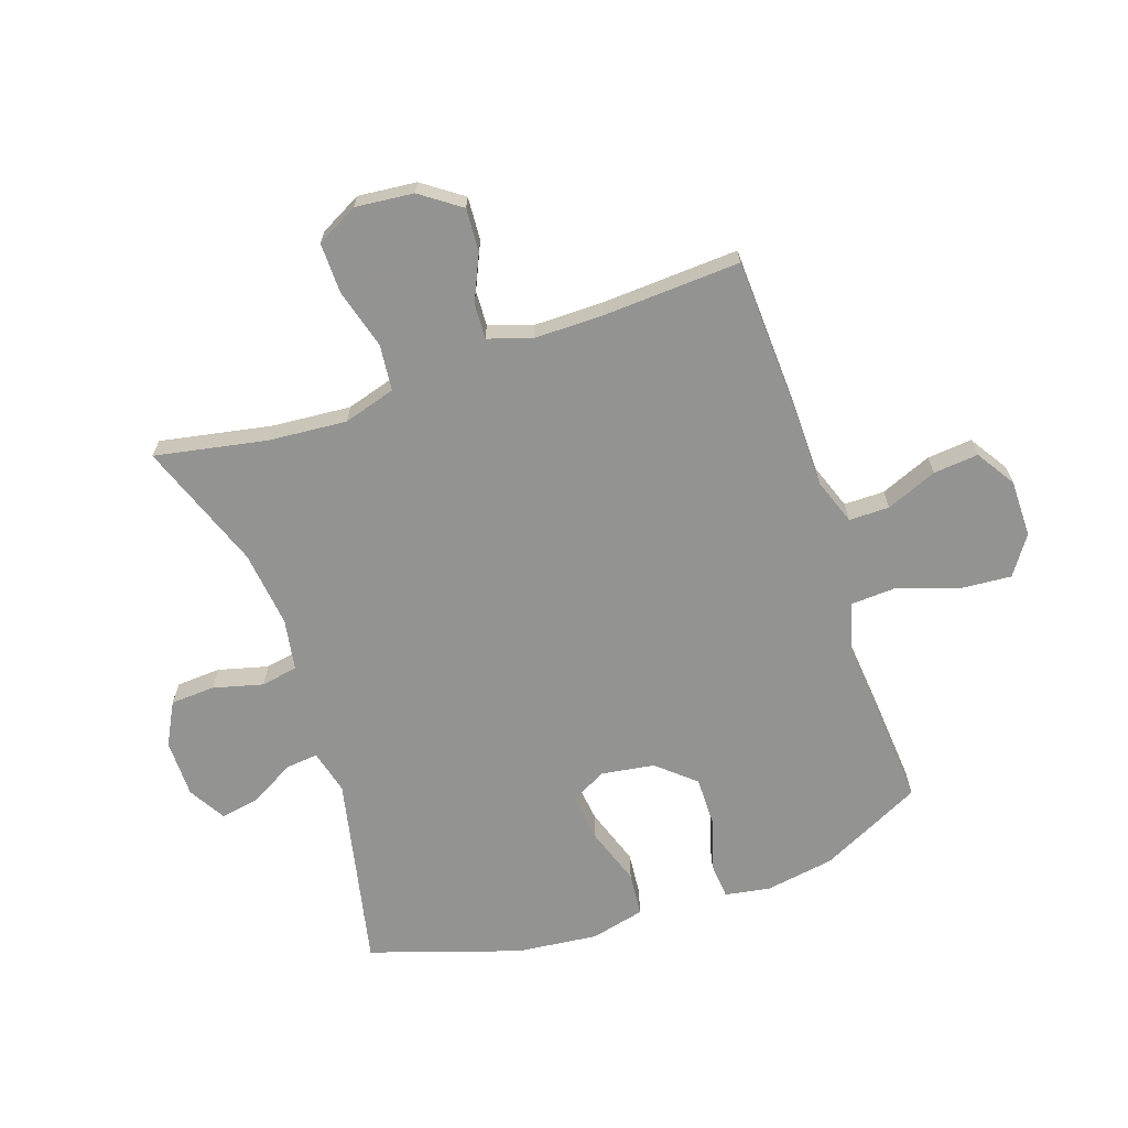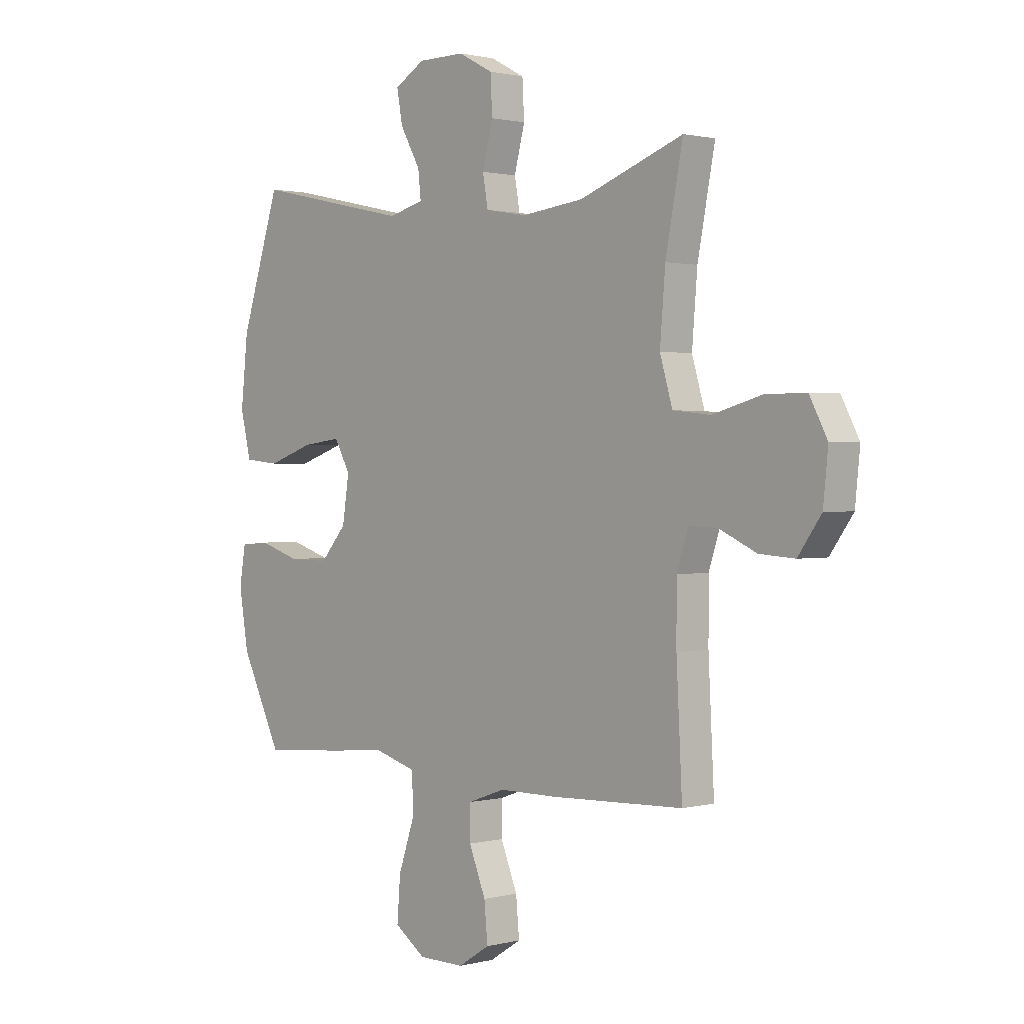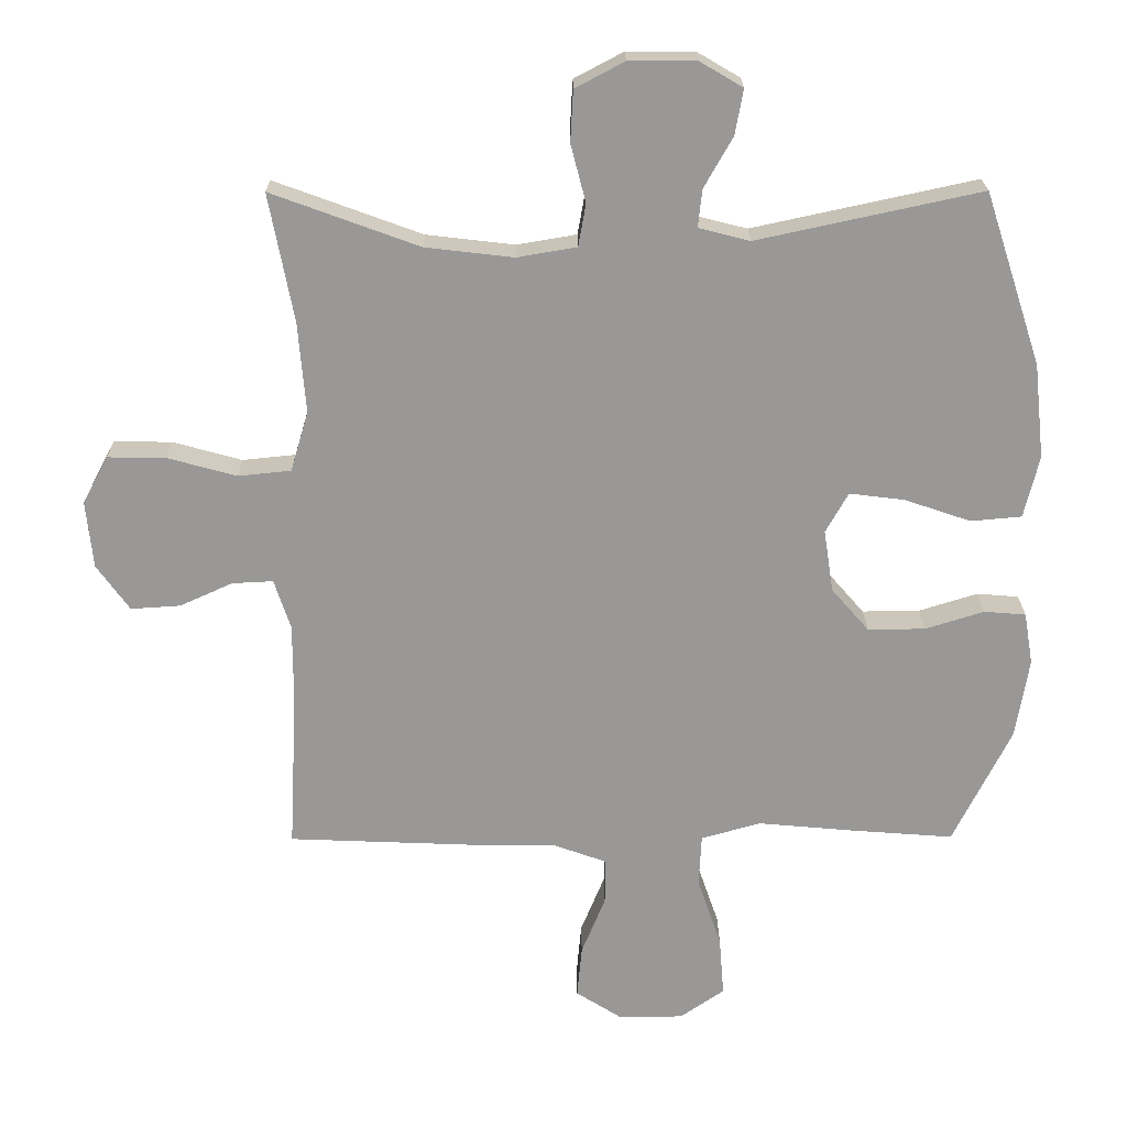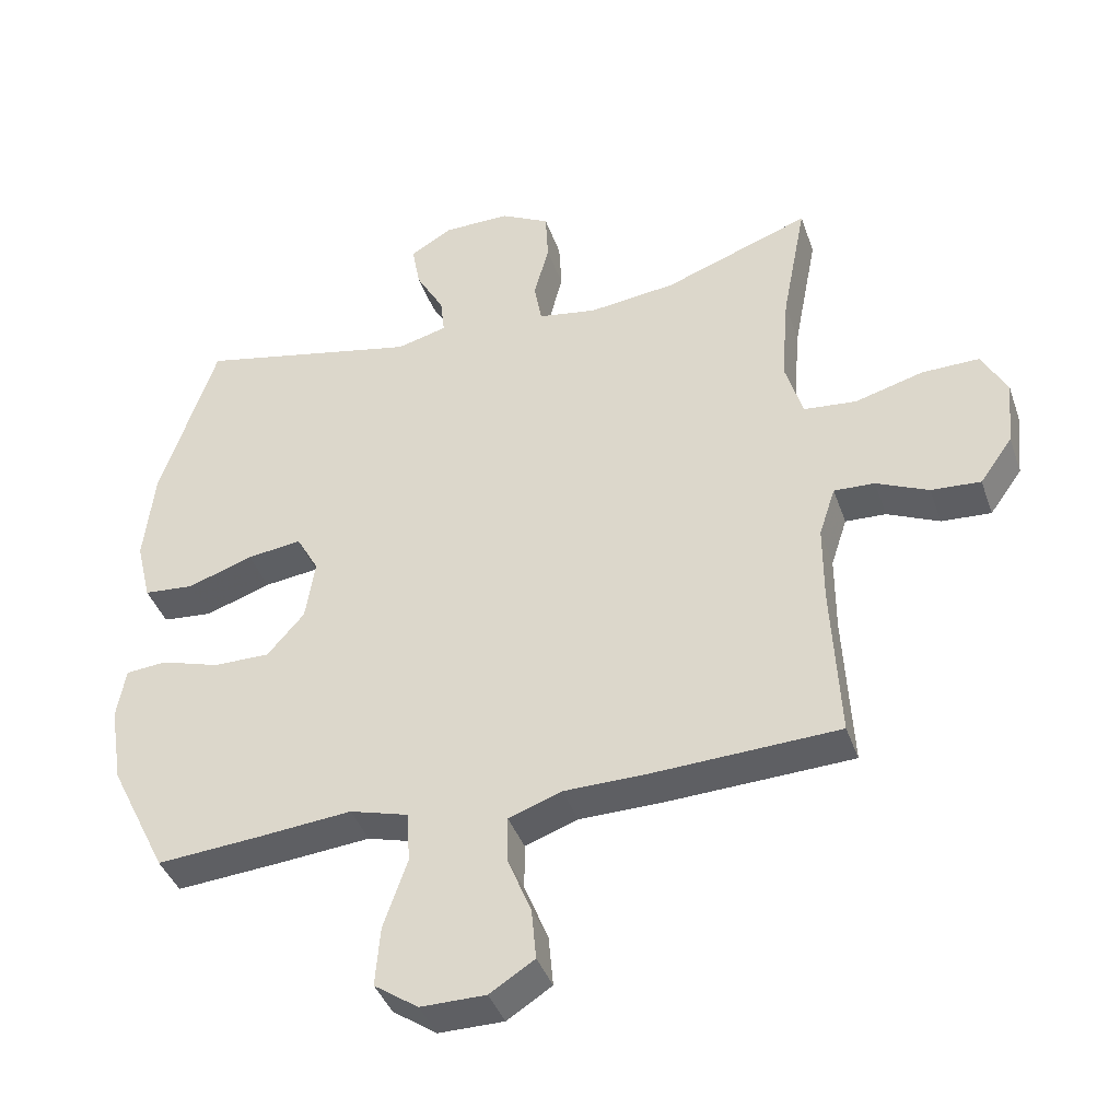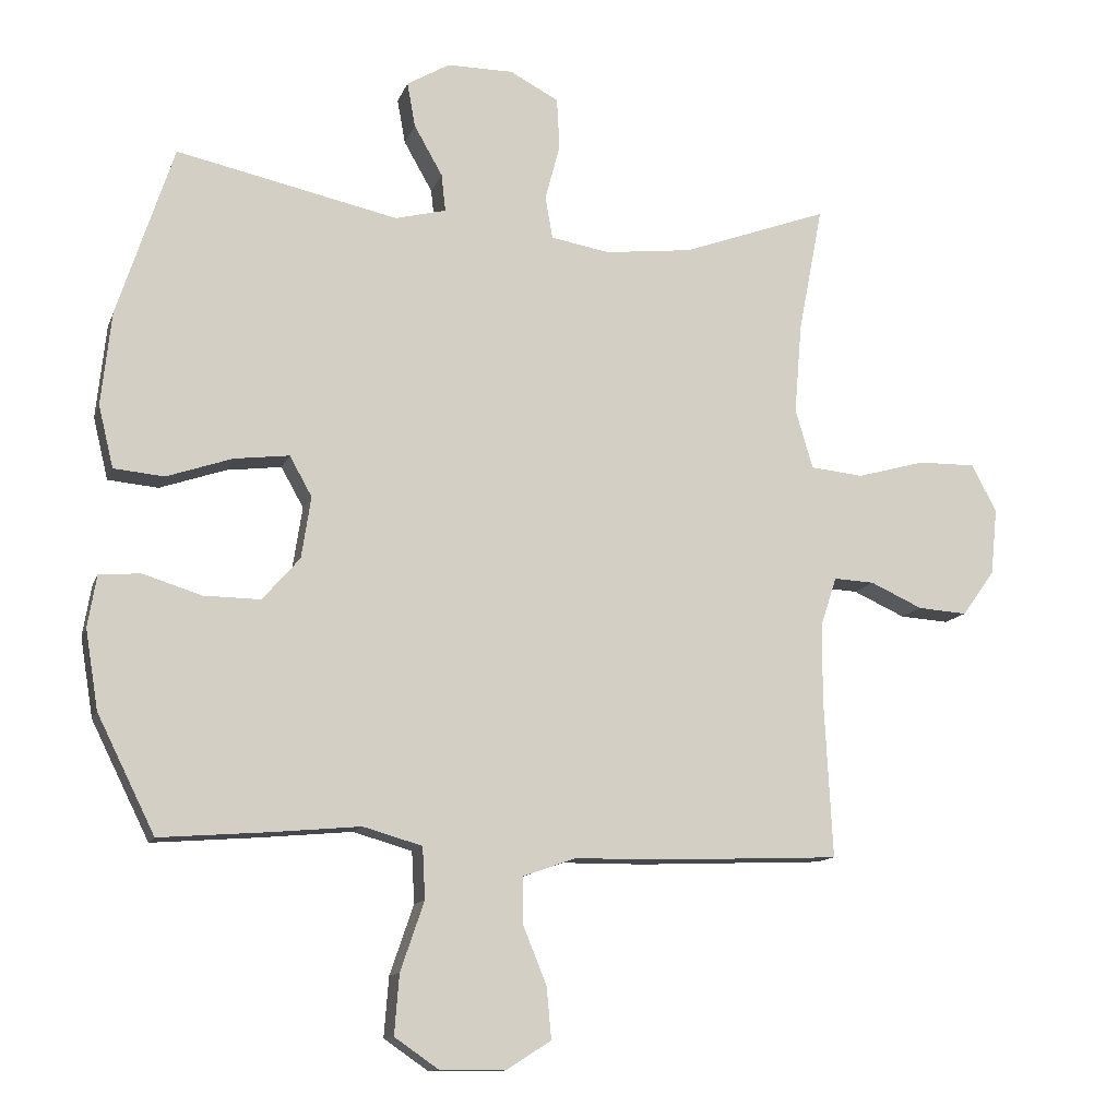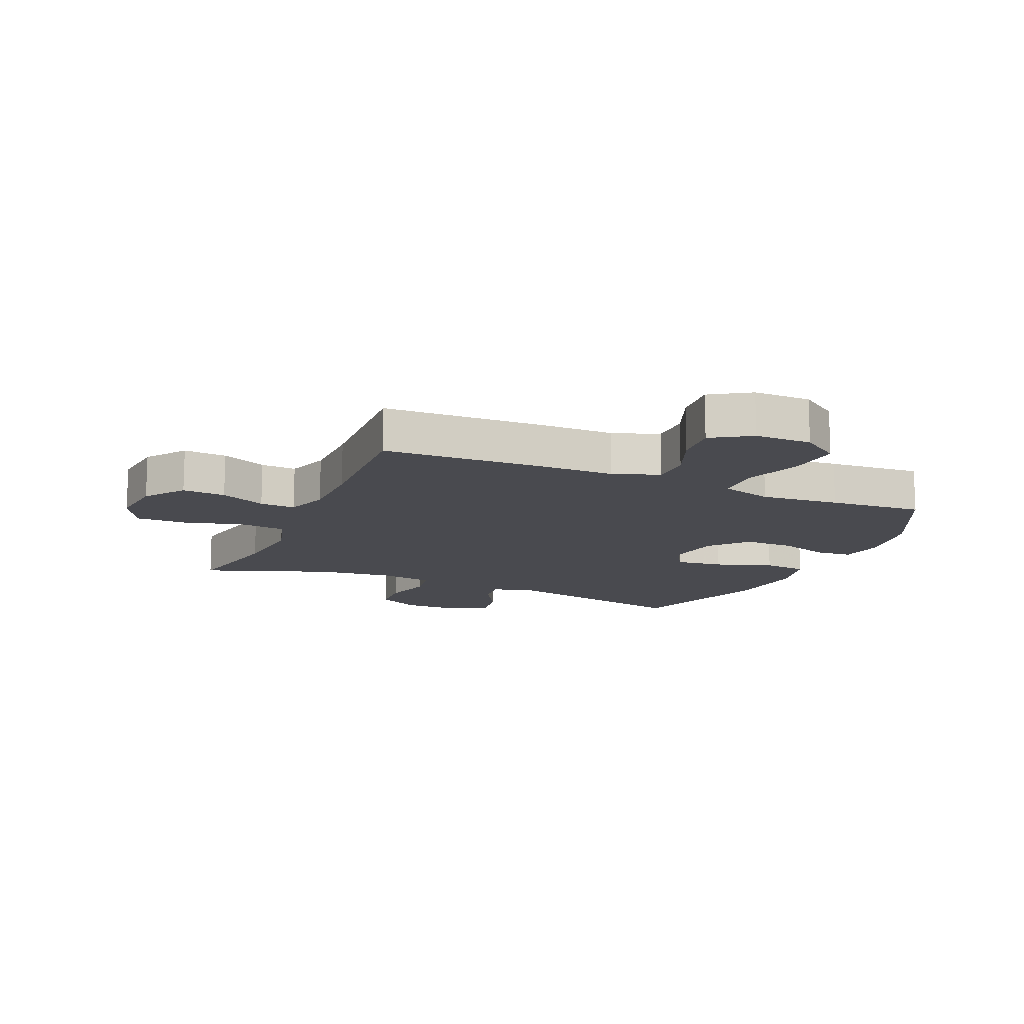
<metadata>
{"format":"obj","ext":"obj","renderer":"f3d","projection":"perspective","resolution":1024,"background":"white","views":[{"elev":-66.7,"azim":108.9,"up":"+Y"},{"elev":1.2,"azim":47.4,"up":"+Z"},{"elev":21.4,"azim":179.6,"up":"+Z"},{"elev":-40.5,"azim":18.5,"up":"+Z"},{"elev":-12.2,"azim":-15.6,"up":"+Z"},{"elev":-13.5,"azim":156.5,"up":"+Y"}]}
</metadata>
<code>
v -0.5 0.07 -0.5
v -0.585 0.07 -0.328
v -0.604 0.07 -0.211
v -0.591 0.07 -0.135
v -0.53 0.07 -0.13
v -0.444 0.07 -0.157
v -0.36 0.07 -0.158
v -0.305 0.07 -0.095
v -0.291 0.07 -0.004
v -0.324 0.07 0.055
v -0.405 0.07 0.045
v -0.502 0.07 0.012
v -0.576 0.07 0.019
v -0.598 0.07 0.11
v -0.583 0.07 0.248
v -0.5 0.07 0.5
v -0.173 0.07 0.429
v -0.098 0.07 0.448
v -0.104 0.07 0.503
v -0.146 0.07 0.577
v -0.158 0.07 0.643
v -0.095 0.07 0.68
v 0.003 0.07 0.68
v 0.075 0.07 0.642
v 0.079 0.07 0.567
v 0.057 0.07 0.483
v 0.068 0.07 0.421
v 0.155 0.07 0.406
v 0.284 0.07 0.421
v 0.5 0.07 0.5
v 0.464 0.07 0.313
v 0.453 0.07 0.18
v 0.479 0.07 0.092
v 0.557 0.07 0.084
v 0.658 0.07 0.112
v 0.743 0.07 0.113
v 0.78 0.07 0.043
v 0.77 0.07 -0.055
v 0.722 0.07 -0.122
v 0.649 0.07 -0.117
v 0.572 0.07 -0.082
v 0.512 0.07 -0.079
v 0.488 0.07 -0.152
v 0.488 0.07 -0.268
v 0.5 0.07 -0.5
v 0.226 0.07 -0.511
v 0.103 0.07 -0.512
v 0.025 0.07 -0.54
v 0.025 0.07 -0.608
v 0.06 0.07 -0.694
v 0.067 0.07 -0.77
v 0.001 0.07 -0.812
v -0.095 0.07 -0.812
v -0.16 0.07 -0.767
v -0.153 0.07 -0.679
v -0.118 0.07 -0.577
v -0.122 0.07 -0.501
v -0.209 0.07 -0.476
v -0.342 0.07 -0.488
v -0.5 0 -0.5
v -0.585 0 -0.328
v -0.604 0 -0.211
v -0.591 0 -0.135
v -0.53 0 -0.13
v -0.444 0 -0.157
v -0.36 0 -0.158
v -0.305 0 -0.095
v -0.291 0 -0.004
v -0.324 0 0.055
v -0.405 0 0.045
v -0.502 0 0.012
v -0.576 0 0.019
v -0.598 0 0.11
v -0.583 0 0.248
v -0.5 0 0.5
v -0.173 0 0.429
v -0.098 0 0.448
v -0.104 0 0.503
v -0.146 0 0.577
v -0.158 0 0.643
v -0.095 0 0.68
v 0.003 0 0.68
v 0.075 0 0.642
v 0.079 0 0.567
v 0.057 0 0.483
v 0.068 0 0.421
v 0.155 0 0.406
v 0.284 0 0.421
v 0.5 0 0.5
v 0.464 0 0.313
v 0.453 0 0.18
v 0.479 0 0.092
v 0.557 0 0.084
v 0.658 0 0.112
v 0.743 0 0.113
v 0.78 0 0.043
v 0.77 0 -0.055
v 0.722 0 -0.122
v 0.649 0 -0.117
v 0.572 0 -0.082
v 0.512 0 -0.079
v 0.488 0 -0.152
v 0.488 0 -0.268
v 0.5 0 -0.5
v 0.226 0 -0.511
v 0.103 0 -0.512
v 0.025 0 -0.54
v 0.025 0 -0.608
v 0.06 0 -0.694
v 0.067 0 -0.77
v 0.001 0 -0.812
v -0.095 0 -0.812
v -0.16 0 -0.767
v -0.153 0 -0.679
v -0.118 0 -0.577
v -0.122 0 -0.501
v -0.209 0 -0.476
v -0.342 0 -0.488
f 58 59 1 2
f 57 58 2 3
f 53 54 55 56
f 53 56 57
f 52 53 57
f 49 50 51 52
f 48 49 52 57
f 47 48 57 3
f 44 45 46 47
f 43 44 47 3
f 38 39 40 41
f 38 41 42
f 37 38 42
f 34 35 36 37
f 33 34 37 42
f 32 33 42 43
f 29 30 31
f 28 29 31 32
f 27 28 32 43
f 23 24 25 26
f 23 26 27
f 22 23 27
f 19 20 21 22
f 18 19 22 27
f 17 18 27 43
f 11 12 13 14
f 10 11 14 15
f 3 4 5 6
f 3 6 7
f 43 3 7
f 10 15 16 17
f 9 10 17 43
f 8 9 43
f 7 8 43
f 61 60 118 117
f 62 61 117 116
f 115 114 113 112
f 116 115 112
f 116 112 111
f 111 110 109 108
f 116 111 108 107
f 62 116 107 106
f 106 105 104 103
f 62 106 103 102
f 100 99 98 97
f 101 100 97
f 101 97 96
f 96 95 94 93
f 101 96 93 92
f 102 101 92 91
f 90 89 88
f 91 90 88 87
f 102 91 87 86
f 85 84 83 82
f 86 85 82
f 86 82 81
f 81 80 79 78
f 86 81 78 77
f 102 86 77 76
f 73 72 71 70
f 74 73 70 69
f 65 64 63 62
f 66 65 62
f 66 62 102
f 76 75 74 69
f 102 76 69 68
f 102 68 67
f 102 67 66
f 1 60 61 2
f 2 61 62 3
f 3 62 63 4
f 4 63 64 5
f 5 64 65 6
f 6 65 66 7
f 7 66 67 8
f 8 67 68 9
f 9 68 69 10
f 10 69 70 11
f 11 70 71 12
f 12 71 72 13
f 13 72 73 14
f 14 73 74 15
f 15 74 75 16
f 16 75 76 17
f 17 76 77 18
f 18 77 78 19
f 19 78 79 20
f 20 79 80 21
f 21 80 81 22
f 22 81 82 23
f 23 82 83 24
f 24 83 84 25
f 25 84 85 26
f 26 85 86 27
f 27 86 87 28
f 28 87 88 29
f 29 88 89 30
f 30 89 90 31
f 31 90 91 32
f 32 91 92 33
f 33 92 93 34
f 34 93 94 35
f 35 94 95 36
f 36 95 96 37
f 37 96 97 38
f 38 97 98 39
f 39 98 99 40
f 40 99 100 41
f 41 100 101 42
f 42 101 102 43
f 43 102 103 44
f 44 103 104 45
f 45 104 105 46
f 46 105 106 47
f 47 106 107 48
f 48 107 108 49
f 49 108 109 50
f 50 109 110 51
f 51 110 111 52
f 52 111 112 53
f 53 112 113 54
f 54 113 114 55
f 55 114 115 56
f 56 115 116 57
f 57 116 117 58
f 58 117 118 59
f 59 118 60 1

</code>
